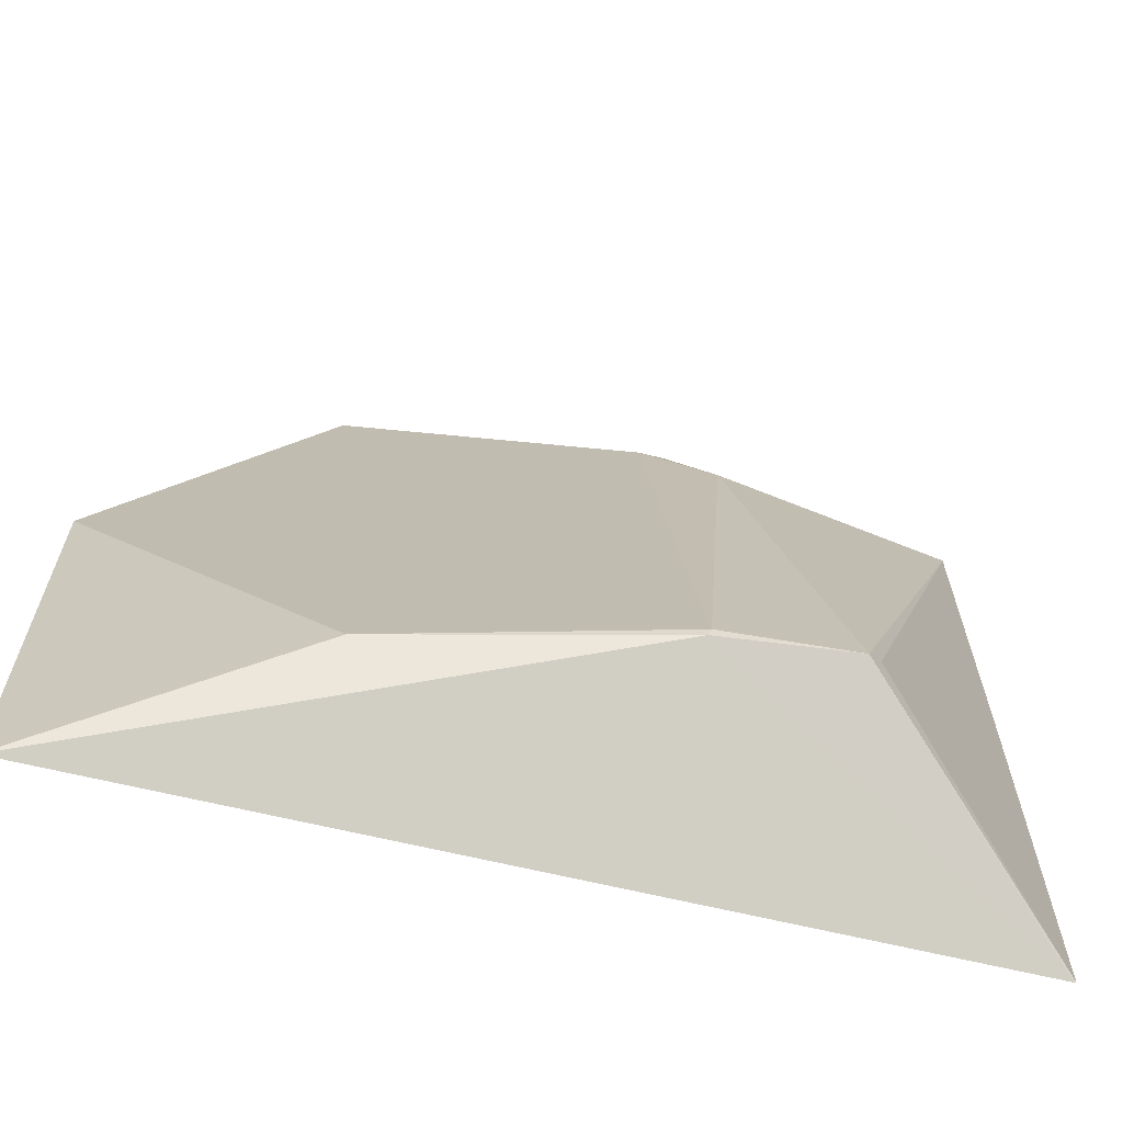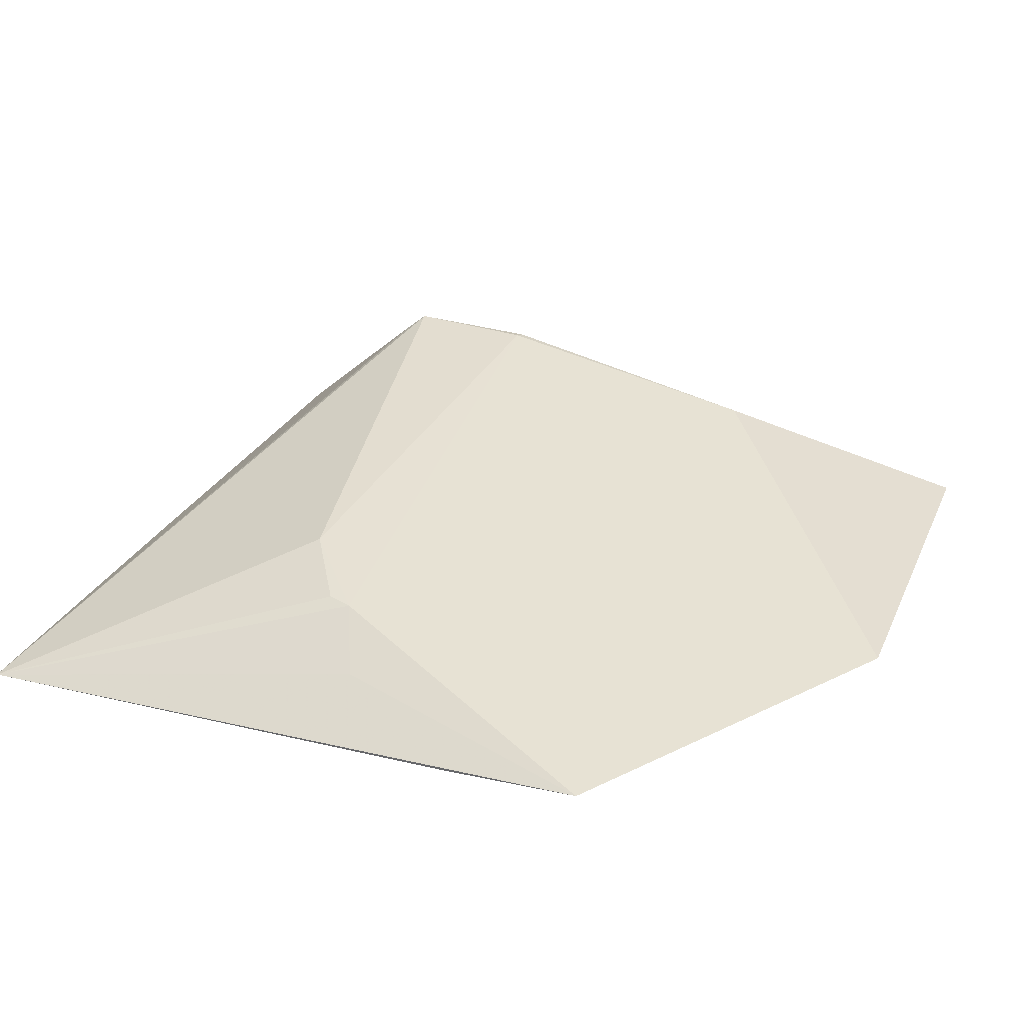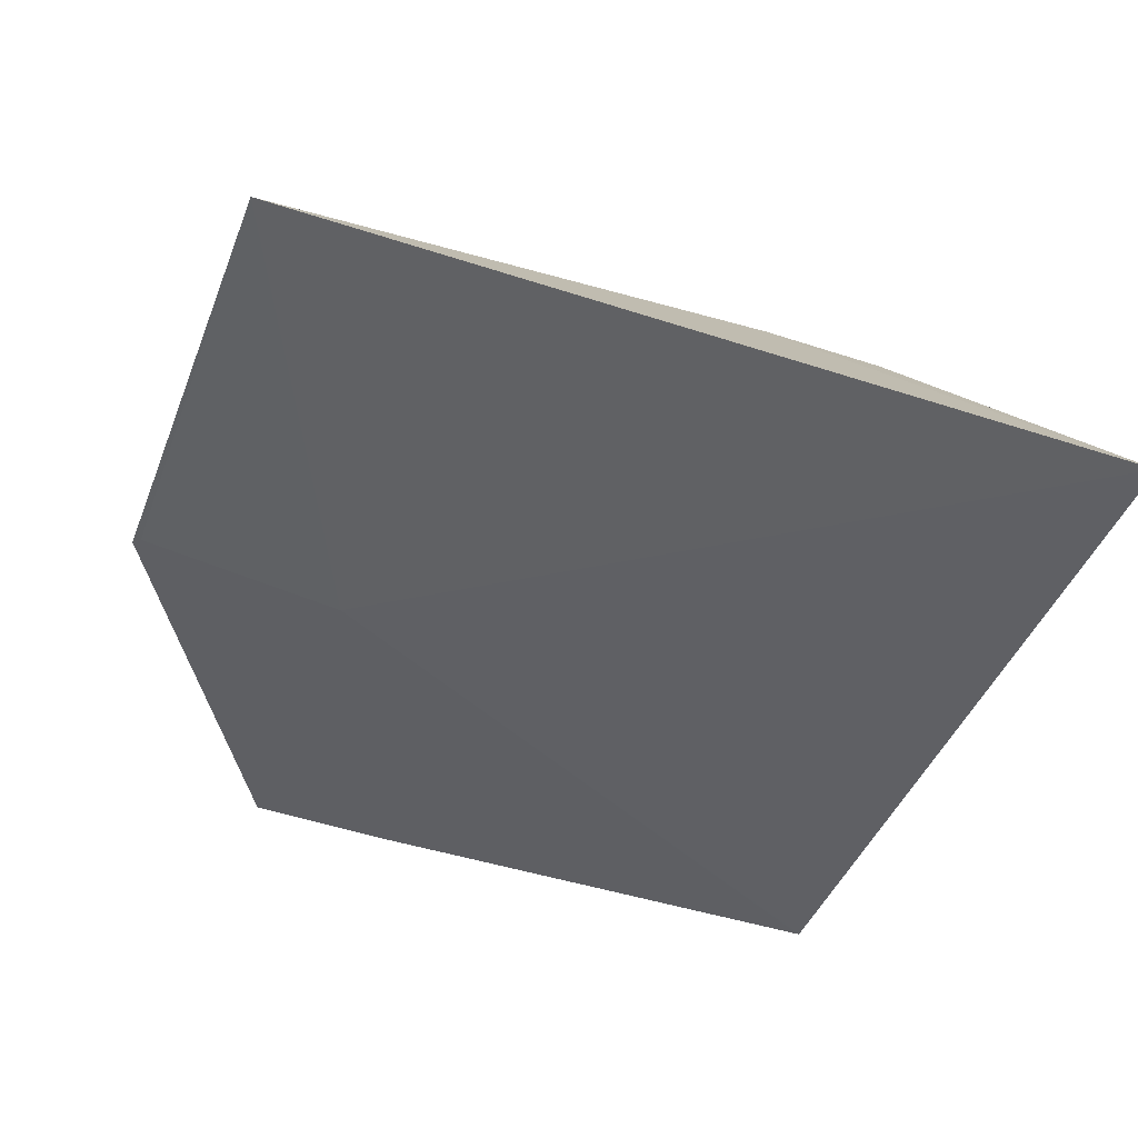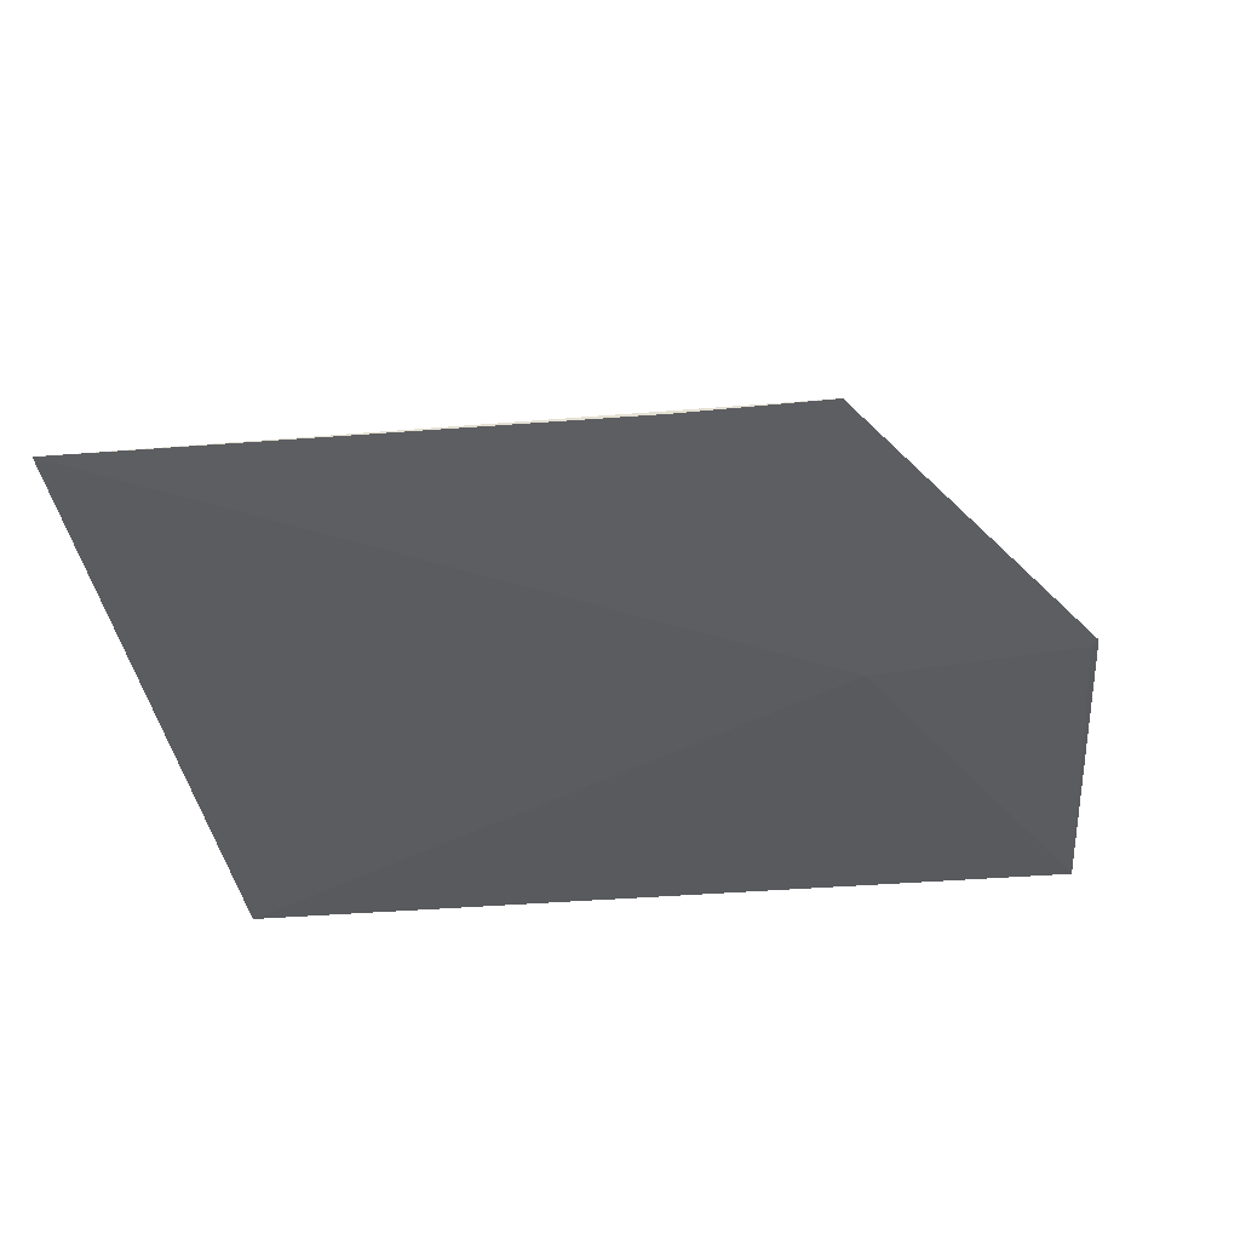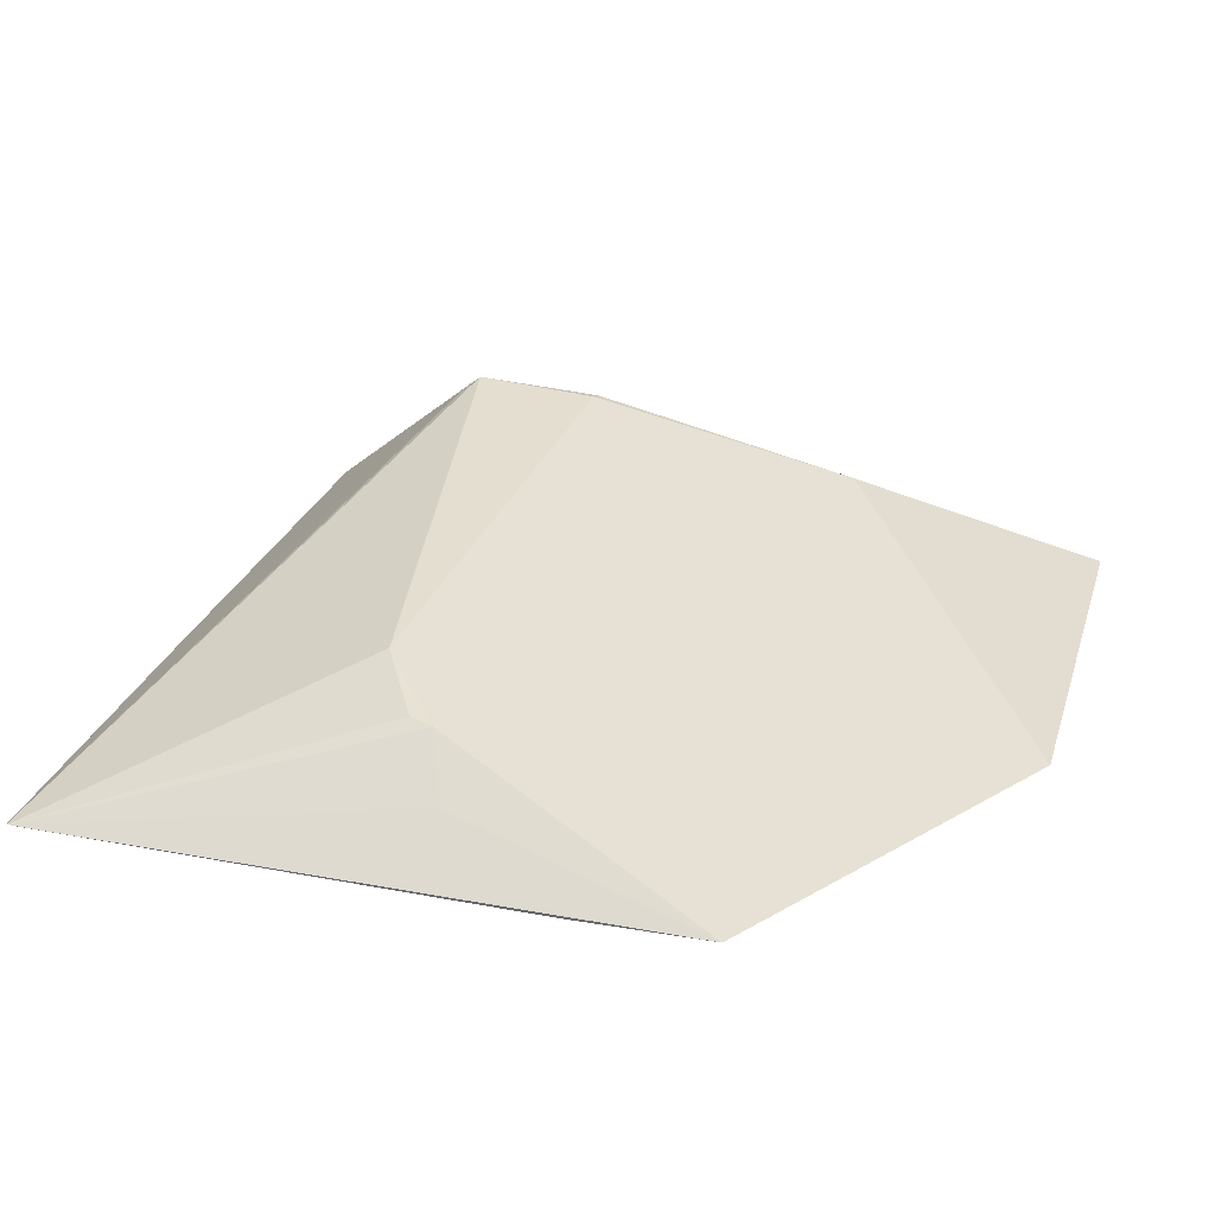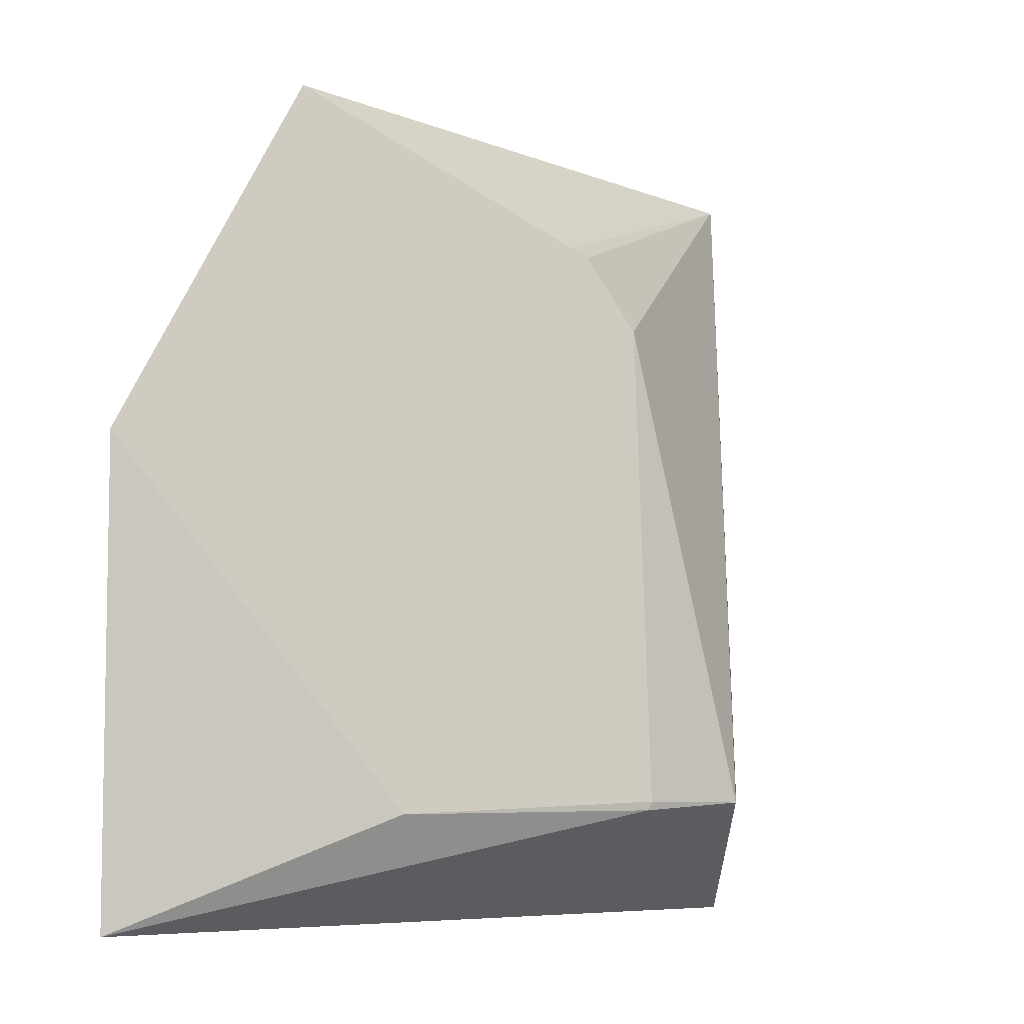
<metadata>
{"format":"obj","ext":"obj","renderer":"f3d","projection":"perspective","resolution":1024,"background":"white","views":[{"elev":-65.8,"azim":-13.1,"up":"+Y"},{"elev":27.5,"azim":-159.3,"up":"+Z"},{"elev":-44.6,"azim":-20.5,"up":"+Z"},{"elev":-34.3,"azim":-174.2,"up":"+Z"},{"elev":27.8,"azim":-163.4,"up":"+Z"},{"elev":-7.3,"azim":-48.0,"up":"+Y"}]}
</metadata>
<code>
v 0.02257 -0.01101 0.02051
v 0.03317 -0.03283 0.01595
v 0.03314 -0.003665 0.01619
v 0.009282 -0.003666 0.01643
v 0.001334 -0.03286 0.01622
v 0.01999 -0.008089 0.01959
v 0.02548 -0.02863 0.02286
v 0.008936 -0.01692 0.01545
v 0.02088 -0.008351 0.01967
v 0.01901 -0.005904 0.01802
v 0.02603 -0.02807 0.02245
v 0.02074 -0.02892 0.02252
v 0.001238 -0.01683 0.01629
v 0.01432 -0.003678 0.01627
v 0.03318 -0.01695 0.01612
v 0.03317 -0.003714 0.01619
v 0.03312 -0.03285 0.01595
v 0.02085 -0.02861 0.02259
v 0.001488 -0.01711 0.01624
v 0.01062 -0.02907 0.02027
f 9 6 1
f 9 1 3
f 9 3 6
f 10 6 3
f 10 3 4
f 10 4 6
f 11 7 2
f 14 8 4
f 14 4 3
f 14 3 8
f 15 11 2
f 16 7 11
f 16 3 1
f 16 1 7
f 16 11 15
f 16 15 2
f 16 8 3
f 16 2 8
f 17 12 5
f 17 2 7
f 17 7 12
f 17 8 2
f 17 5 8
f 18 12 7
f 18 7 1
f 18 1 6
f 19 8 5
f 19 5 13
f 19 13 4
f 19 4 8
f 20 18 6
f 20 6 4
f 20 4 13
f 20 13 5
f 20 5 12
f 20 12 18

</code>
